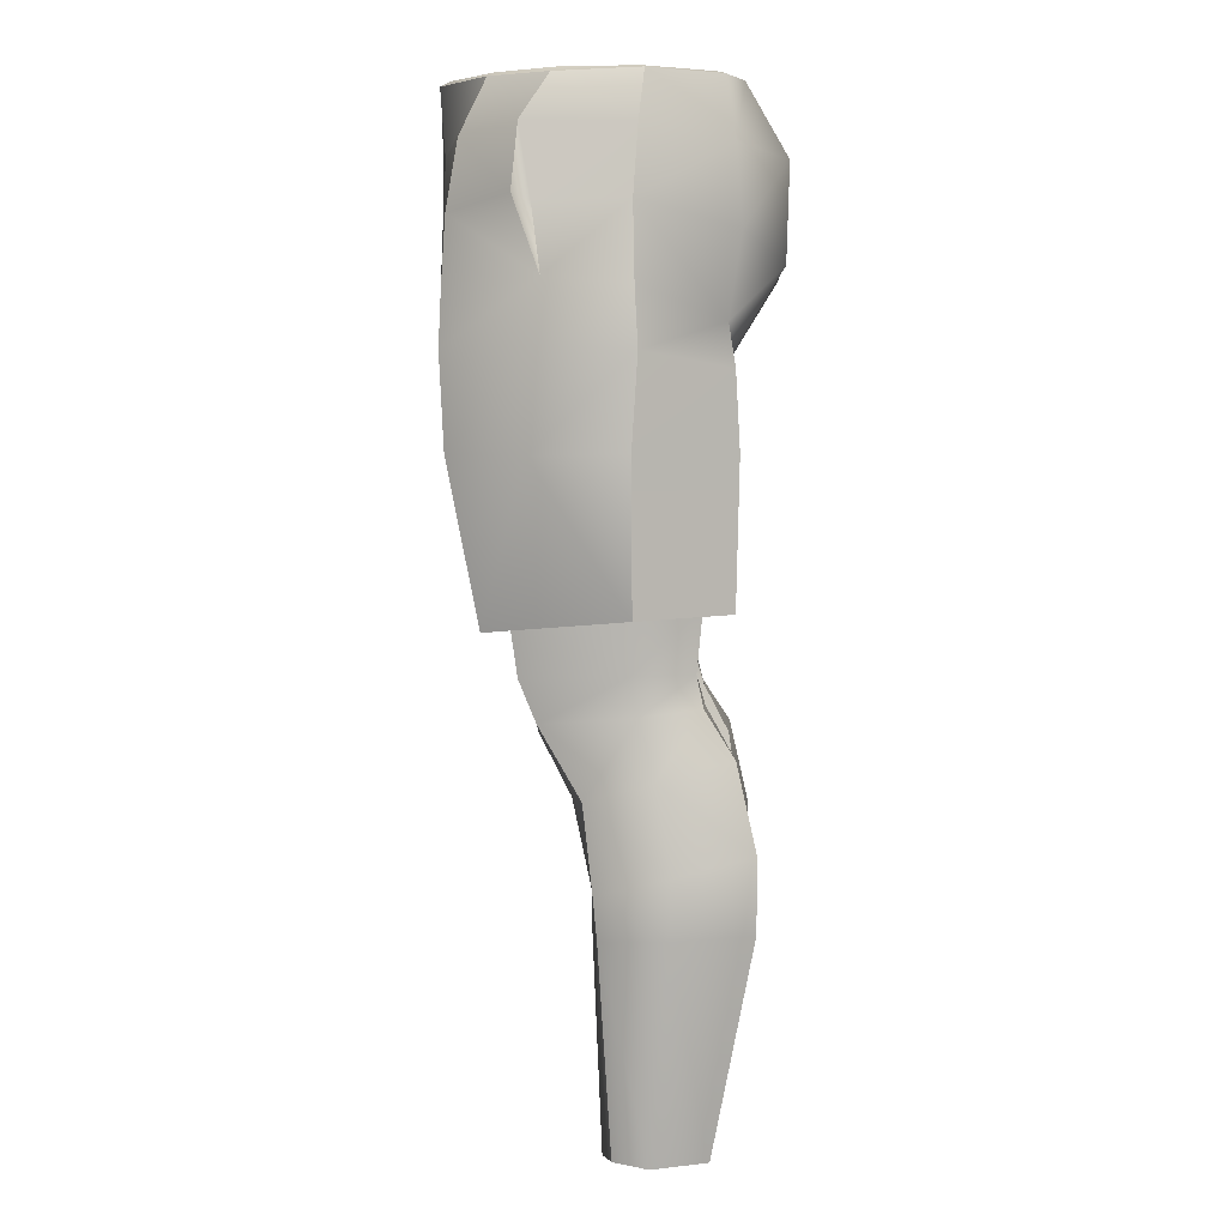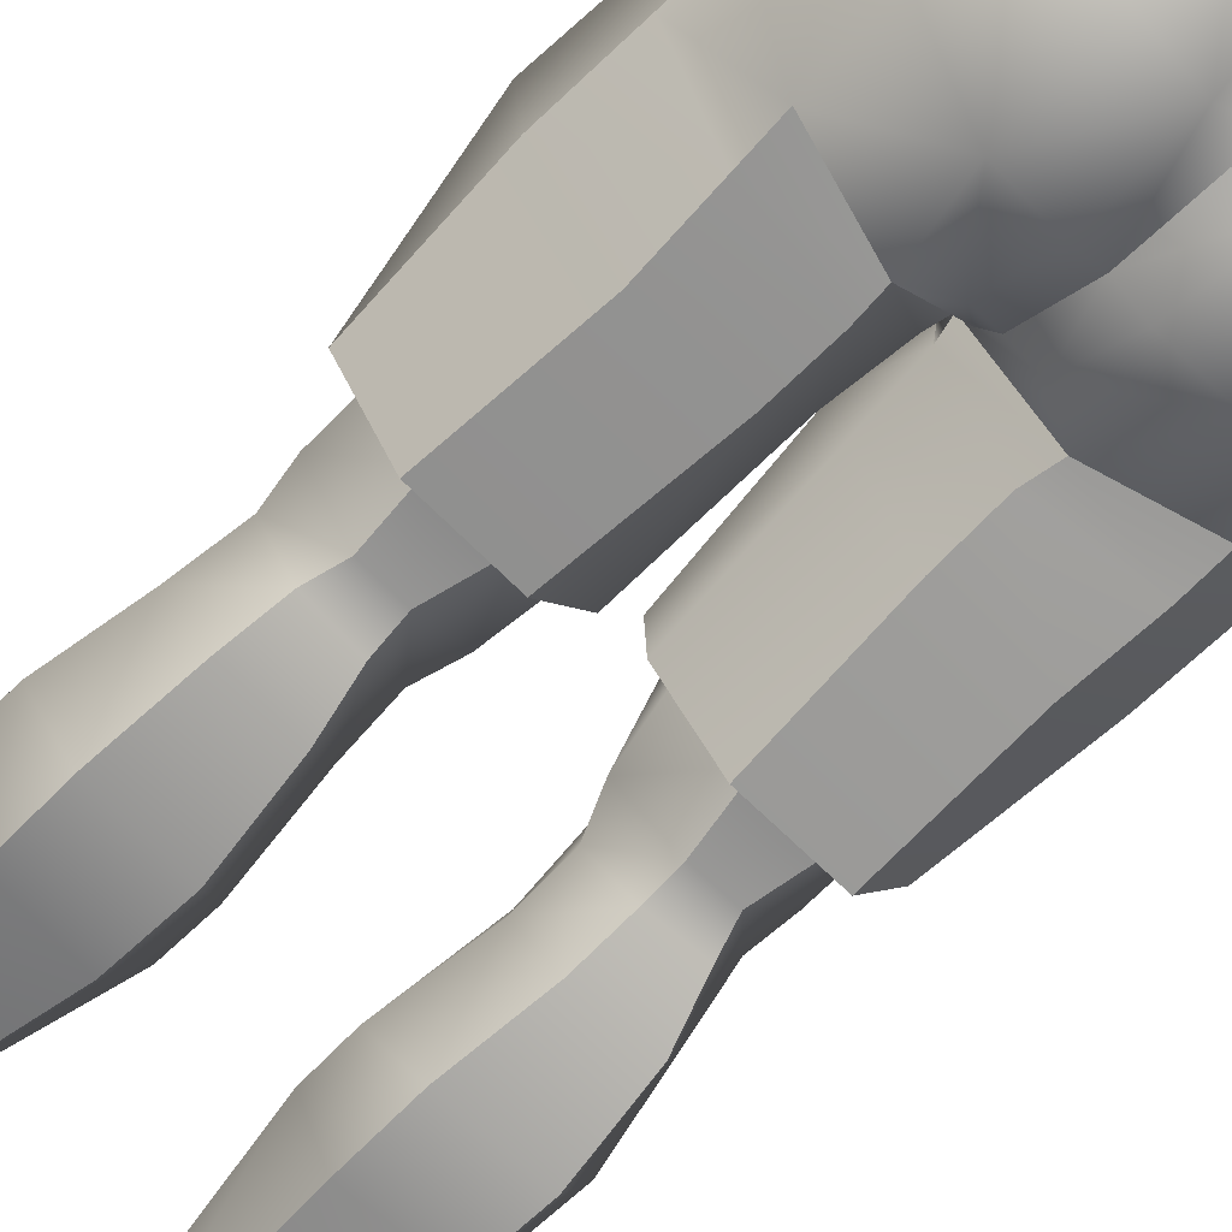
<metadata>
{"format":"obj","ext":"obj","renderer":"f3d","projection":"perspective","resolution":1024,"background":"white","views":[{"elev":4.0,"azim":91.9,"up":"+Y"},{"elev":-67.6,"azim":134.9,"up":"+Z"}]}
</metadata>
<code>
g ManBasic0_Legs
v -0.03079 1.017 -0.1181
v -0.03096 0.9482 -0.159
v 3.74e-06 0.9581 -0.1447
v 3.74e-06 1.017 -0.1176
v -0.08023 1.017 -0.1254
v -0.08457 0.9527 -0.1616
v -0.1367 0.9602 -0.1176
v -0.1255 1.015 -0.1085
v -0.1581 1.015 -0.04558
v -0.1768 0.971 -0.04099
v 3.74e-06 0.8675 -0.1367
v -0.02484 0.8661 -0.1522
v -0.07875 0.8685 -0.1593
v -0.1462 0.8917 -0.1223
v -0.1859 0.9118 -0.03716
v -0.02482 0.8128 -0.1096
v 3.74e-06 0.8118 -0.09951
v -0.05489 0.797 -0.1158
v -0.1385 0.8201 -0.1115
v -0.1916 0.846 -0.03857
v 3.74e-06 0.7988 -0.06237
v 3.74e-06 0.7916 -0.02613
v -0.1938 0.795 -0.04129
v -0.1373 0.783 -0.1175
v -0.1948 0.7158 -0.03628
v -0.1335 0.7158 -0.1212
v -0.1869 0.5853 -0.03679
v -0.1401 0.5878 -0.118
v -0.1697 0.9736 0.05236
v -0.1768 0.971 -0.04099
v -0.1581 1.015 -0.04558
v -0.1544 1.013 0.02811
v -0.1645 0.9121 0.04295
v -0.1859 0.9118 -0.03716
v -0.1971 0.8512 0.0335
v -0.1916 0.846 -0.03857
v -0.1973 0.7988 0.03949
v -0.1938 0.795 -0.04129
v -0.1405 0.7987 0.1182
v -0.1355 0.8484 0.1164
v -0.1292 0.9063 0.1135
v -0.182 0.917 0.05733
v -0.1272 0.9664 0.1034
v -0.1697 0.9736 0.05236
v -0.1267 1.014 0.07984
v -0.1544 1.013 0.02811
v -0.1434 0.7158 0.1137
v -0.2008 0.7138 0.04457
v -0.1515 0.5737 0.08485
v -0.1948 0.7158 -0.03628
v -0.1869 0.5853 -0.03679
v 3.74e-06 1.013 0.1295
v 3.74e-06 0.9406 0.1282
v -0.05368 0.945 0.1199
v -0.08094 1.013 0.1223
v -0.03886 0.8838 0.1251
v 3.74e-06 0.8811 0.1274
v 3.74e-06 0.8097 0.1215
v -0.02363 0.8196 0.1207
v -0.01426 0.7955 0.07298
v 3.74e-06 0.7915 0.08074
v -0.0106 0.7846 0.03075
v -0.02813 0.7864 0.1059
v -0.03332 0.7158 0.09401
v -0.0055 0.7158 0.03073
v -0.03349 0.5762 0.05772
v -0.01523 0.5817 0.005984
v -0.004124 0.7739 -0.02706
v -0.009684 0.7158 -0.02652
v -0.01591 0.5829 -0.0472
v -0.04641 0.8285 0.1175
v -0.07157 0.7861 0.1235
v -0.0764 0.8381 0.1203
v -0.06157 0.8877 0.1223
v -0.08278 0.8917 0.1206
v -0.08992 0.9539 0.117
v -0.1355 0.8484 0.1164
v -0.1292 0.9063 0.1135
v -0.1405 0.7987 0.1182
v -0.07454 0.7158 0.1141
v -0.1434 0.7158 0.1137
v -0.03332 0.7158 0.09401
v -0.03349 0.5762 0.05772
v -0.08135 0.5722 0.08955
v -0.1272 0.9664 0.1034
v -0.1267 1.014 0.07984
v -0.1515 0.5737 0.08485
v -0.1971 0.8512 0.0335
v -0.182 0.917 0.05733
v -0.05489 0.797 -0.1158
v -0.1385 0.8201 -0.1115
v -0.1373 0.783 -0.1175
v -0.05164 0.7694 -0.1114
v -0.1335 0.7158 -0.1212
v -0.05262 0.7158 -0.1142
v -0.1401 0.5878 -0.118
v -0.06264 0.5871 -0.1172
v 3.74e-06 0.7892 0.02335
v 3.74e-06 0.7916 -0.02613
v -0.13 0.1397 -0.09869
v -0.1477 0.3307 -0.1354
v -0.1812 0.3322 -0.06551
v -0.1504 0.1397 -0.05006
v -0.1814 0.3827 -0.06775
v -0.1487 0.3945 -0.1358
v -0.1374 0.323 -0.007237
v -0.1311 0.1397 -0.0188
v -0.1384 0.36 -0.003797
v -0.1351 0.4355 0.004738
v -0.1661 0.4564 -0.05449
v -0.1567 0.5067 -0.04112
v -0.1319 0.4985 0.04146
v -0.1614 0.5398 -0.03392
v -0.13 0.5348 0.05662
v -0.1224 0.538 -0.08701
v -0.1309 0.5111 -0.09291
v -0.1409 0.4708 -0.1187
v -0.1375 0.5838 0.06313
v -0.1616 0.5931 -0.03128
v -0.1287 0.5943 -0.0924
v -0.1374 0.323 -0.007237
v -0.105 0.3229 -0.00231
v -0.1129 0.1397 -0.01055
v -0.1311 0.1397 -0.0188
v -0.1384 0.36 -0.003797
v -0.1047 0.3605 -0.001417
v -0.07849 0.362 -0.021
v -0.07527 0.3234 -0.02148
v -0.09307 0.1397 -0.0294
v -0.1351 0.4355 0.004738
v -0.1004 0.4352 0.01476
v -0.1319 0.4985 0.04146
v -0.09307 0.4871 0.04232
v -0.09171 0.5333 0.0513
v -0.13 0.5348 0.05662
v -0.06489 0.5361 0.0126
v -0.06919 0.4973 -0.00363
v -0.07363 0.4366 -0.01077
v -0.08847 0.5824 0.06231
v -0.1375 0.5838 0.06313
v -0.05357 0.5857 0.03858
v -0.07527 0.3234 -0.02148
v -0.04503 0.3236 -0.07691
v -0.0841 0.1397 -0.05488
v -0.09307 0.1397 -0.0294
v -0.07849 0.362 -0.021
v -0.04396 0.3677 -0.07602
v -0.07363 0.4366 -0.01077
v -0.05446 0.4538 -0.07141
v -0.0555 0.4998 -0.06118
v -0.06919 0.4973 -0.00363
v -0.04338 0.53 -0.05058
v -0.06489 0.5361 0.0126
v -0.03334 0.5892 -4.093e-05
v -0.05357 0.5857 0.03858
v -0.03328 0.5897 -0.03792
v -0.09338 0.1397 -0.09237
v -0.0841 0.1397 -0.05488
v -0.04503 0.3236 -0.07691
v -0.0719 0.3226 -0.1274
v -0.04396 0.3677 -0.07602
v -0.0699 0.3893 -0.1284
v -0.05446 0.4538 -0.07141
v -0.07906 0.4675 -0.1167
v -0.08539 0.5092 -0.09467
v -0.0555 0.4998 -0.06118
v -0.0865 0.5373 -0.08643
v -0.04338 0.53 -0.05058
v -0.0743 0.5939 -0.09101
v -0.03328 0.5897 -0.03792
v -0.1477 0.3307 -0.1354
v -0.0719 0.3226 -0.1274
v -0.0699 0.3893 -0.1284
v -0.1487 0.3945 -0.1358
v -0.13 0.1397 -0.09869
v -0.09338 0.1397 -0.09237
v -0.07906 0.4675 -0.1167
v -0.1409 0.4708 -0.1187
v -0.08539 0.5092 -0.09467
v -0.1309 0.5111 -0.09291
v -0.1224 0.538 -0.08701
v -0.0865 0.5373 -0.08643
v -0.1287 0.5943 -0.0924
v -0.0743 0.5939 -0.09101
v -0.05164 0.7694 -0.1114
v -0.05262 0.7158 -0.1142
v -0.009684 0.7158 -0.02652
v -0.004124 0.7739 -0.02706
v -0.01591 0.5829 -0.0472
v -0.06264 0.5871 -0.1172
v -0.05489 0.797 -0.1158
v 3.74e-06 0.7916 -0.02613
v 3.74e-06 0.9581 -0.1447
v 0.03096 0.9482 -0.159
v 0.0308 1.017 -0.1181
v 3.74e-06 1.017 -0.1176
v 0.08024 1.017 -0.1254
v 0.08456 0.9527 -0.1616
v 0.1367 0.9602 -0.1176
v 0.1255 1.015 -0.1085
v 0.1581 1.015 -0.04558
v 0.1768 0.971 -0.04099
v 3.74e-06 0.8675 -0.1367
v 0.02485 0.8661 -0.1522
v 0.07875 0.8685 -0.1593
v 0.1462 0.8917 -0.1223
v 0.1859 0.9118 -0.03716
v 0.02481 0.8128 -0.1096
v 3.74e-06 0.8118 -0.09951
v 0.05488 0.797 -0.1158
v 0.1385 0.8201 -0.1115
v 0.1916 0.846 -0.03857
v 3.74e-06 0.7988 -0.06237
v 3.74e-06 0.7916 -0.02613
v 0.1938 0.795 -0.04129
v 0.1373 0.783 -0.1175
v 0.1948 0.7158 -0.03628
v 0.1336 0.7158 -0.1212
v 0.1869 0.5853 -0.03679
v 0.1401 0.5878 -0.118
v 0.1768 0.971 -0.04099
v 0.1697 0.9736 0.05236
v 0.1544 1.013 0.02811
v 0.1581 1.015 -0.04558
v 0.1644 0.9121 0.04295
v 0.182 0.917 0.05733
v 0.1971 0.8512 0.0335
v 0.1859 0.9118 -0.03716
v 0.1971 0.8512 0.0335
v 0.1916 0.846 -0.03857
v 0.1972 0.7988 0.03949
v 0.1938 0.795 -0.04129
v 0.1405 0.7987 0.1182
v 0.1355 0.8484 0.1164
v 0.1292 0.9063 0.1135
v 0.182 0.917 0.05733
v 0.1272 0.9664 0.1034
v 0.1697 0.9736 0.05236
v 0.1267 1.014 0.07984
v 0.1544 1.013 0.02811
v 0.1434 0.7158 0.1137
v 0.2008 0.7138 0.04457
v 0.1948 0.7158 -0.03628
v 0.1869 0.5853 -0.03679
v 0.1514 0.5737 0.08485
v 0.05369 0.945 0.1199
v 3.74e-06 0.9406 0.1282
v 3.74e-06 1.013 0.1295
v 0.08095 1.013 0.1223
v 0.03885 0.8838 0.1251
v 3.74e-06 0.8811 0.1274
v 3.74e-06 0.8097 0.1215
v 0.02362 0.8196 0.1207
v 0.01425 0.7955 0.07298
v 3.74e-06 0.7915 0.08074
v 0.02814 0.7864 0.1059
v 0.01058 0.7846 0.03075
v 3.74e-06 0.7892 0.02335
v 0.03331 0.7158 0.09401
v 0.005489 0.7158 0.03073
v 0.004132 0.7739 -0.02706
v 3.74e-06 0.7916 -0.02613
v 0.009673 0.7158 -0.02652
v 0.04642 0.8285 0.1175
v 0.07158 0.7861 0.1235
v 0.07639 0.8381 0.1203
v 0.06157 0.8877 0.1223
v 0.08277 0.8917 0.1206
v 0.08993 0.9539 0.117
v 0.1355 0.8484 0.1164
v 0.1292 0.9063 0.1135
v 0.1405 0.7987 0.1182
v 0.07455 0.7158 0.1141
v 0.1434 0.7158 0.1137
v 0.1514 0.5737 0.08485
v 0.08136 0.5722 0.08955
v 0.03331 0.7158 0.09401
v 0.1272 0.9664 0.1034
v 0.1267 1.014 0.07984
v 0.03349 0.5762 0.05772
v 0.1373 0.783 -0.1175
v 0.1385 0.8201 -0.1115
v 0.05488 0.797 -0.1158
v 0.05162 0.7694 -0.1114
v 0.1336 0.7158 -0.1212
v 0.05263 0.7158 -0.1142
v 0.1401 0.5878 -0.118
v 0.06265 0.5871 -0.1172
v 0.1374 0.323 -0.007237
v 0.131 0.1397 -0.0188
v 0.1128 0.1397 -0.01055
v 0.105 0.3229 -0.00231
v 0.09294 0.1397 -0.0294
v 0.07526 0.3234 -0.02148
v 0.1384 0.36 -0.003797
v 0.1047 0.3605 -0.001417
v 0.07849 0.362 -0.021
v 0.1351 0.4355 0.004738
v 0.1004 0.4352 0.01476
v 0.1319 0.4985 0.04146
v 0.09305 0.4871 0.04232
v 0.0917 0.5333 0.0513
v 0.13 0.5348 0.05662
v 0.06488 0.5361 0.0126
v 0.0692 0.4973 -0.00363
v 0.07362 0.4366 -0.01077
v 0.08848 0.5824 0.06231
v 0.1375 0.5838 0.06313
v 0.05358 0.5857 0.03858
v 0.1374 0.323 -0.007237
v 0.1812 0.3322 -0.06551
v 0.1503 0.1397 -0.05006
v 0.131 0.1397 -0.0188
v 0.1299 0.1397 -0.09869
v 0.1477 0.3307 -0.1354
v 0.1384 0.36 -0.003797
v 0.1814 0.3827 -0.06775
v 0.1487 0.3945 -0.1358
v 0.1351 0.4355 0.004738
v 0.1661 0.4564 -0.05449
v 0.1567 0.5067 -0.04112
v 0.1319 0.4985 0.04146
v 0.1614 0.5398 -0.03392
v 0.13 0.5348 0.05662
v 0.1223 0.538 -0.08701
v 0.1309 0.5111 -0.09291
v 0.1409 0.4708 -0.1187
v 0.1375 0.5838 0.06313
v 0.1616 0.5931 -0.03128
v 0.1287 0.5943 -0.0924
v 0.07526 0.3234 -0.02148
v 0.09294 0.1397 -0.0294
v 0.08398 0.1397 -0.05488
v 0.04504 0.3236 -0.07691
v 0.07849 0.362 -0.021
v 0.04396 0.3677 -0.07602
v 0.07362 0.4366 -0.01077
v 0.05445 0.4538 -0.07141
v 0.05549 0.4998 -0.06118
v 0.0692 0.4973 -0.00363
v 0.04339 0.53 -0.05058
v 0.06488 0.5361 0.0126
v 0.03334 0.5892 -4.093e-05
v 0.05358 0.5857 0.03858
v 0.03327 0.5897 -0.03792
v 0.04504 0.3236 -0.07691
v 0.08398 0.1397 -0.05488
v 0.09326 0.1397 -0.09237
v 0.07191 0.3226 -0.1274
v 0.04396 0.3677 -0.07602
v 0.0699 0.3893 -0.1284
v 0.05445 0.4538 -0.07141
v 0.07907 0.4675 -0.1167
v 0.08539 0.5092 -0.09467
v 0.05549 0.4998 -0.06118
v 0.08649 0.5373 -0.08643
v 0.04339 0.53 -0.05058
v 0.07429 0.5939 -0.09101
v 0.03327 0.5897 -0.03792
v 0.1299 0.1397 -0.09869
v 0.1477 0.3307 -0.1354
v 0.07191 0.3226 -0.1274
v 0.09326 0.1397 -0.09237
v 0.0699 0.3893 -0.1284
v 0.1487 0.3945 -0.1358
v 0.07907 0.4675 -0.1167
v 0.1409 0.4708 -0.1187
v 0.08539 0.5092 -0.09467
v 0.1309 0.5111 -0.09291
v 0.1223 0.538 -0.08701
v 0.08649 0.5373 -0.08643
v 0.1287 0.5943 -0.0924
v 0.07429 0.5939 -0.09101
v 0.009673 0.7158 -0.02652
v 0.05263 0.7158 -0.1142
v 0.05162 0.7694 -0.1114
v 0.004132 0.7739 -0.02706
v 0.01592 0.5829 -0.0472
v 0.06265 0.5871 -0.1172
v 0.05488 0.797 -0.1158
v 3.74e-06 0.7916 -0.02613
v 0.03349 0.5762 0.05772
v 0.01523 0.5817 0.005984
v 0.01592 0.5829 -0.0472
v -0.03205 1.018 -0.11
v -0.03079 1.017 -0.1181
v 3.74e-06 1.017 -0.1176
v 3.74e-06 1.018 -0.1094
v -0.0786 1.018 -0.1177
v -0.08023 1.017 -0.1254
v -0.1194 1.018 -0.1026
v -0.1255 1.015 -0.1085
v -0.1499 1.018 -0.04367
v -0.1581 1.015 -0.04558
v -0.1475 1.018 0.01997
v -0.1544 1.013 0.02811
v -0.12 1.018 0.07399
v -0.1267 1.014 0.07984
v -0.0773 1.018 0.1144
v -0.08094 1.013 0.1223
v -7.065e-05 1.018 0.1204
v 3.74e-06 1.013 0.1295
v -0.08847 0.5824 0.06231
v -0.08135 0.5722 0.08955
v -0.03349 0.5762 0.05772
v -0.05357 0.5857 0.03858
v -0.01523 0.5817 0.005984
v -0.03334 0.5892 -4.093e-05
v -0.01591 0.5829 -0.0472
v -0.03328 0.5897 -0.03792
v -0.1375 0.5838 0.06313
v -0.1515 0.5737 0.08485
v -0.1616 0.5931 -0.03128
v -0.1869 0.5853 -0.03679
v -0.1287 0.5943 -0.0924
v -0.1401 0.5878 -0.118
v -0.0743 0.5939 -0.09101
v -0.06264 0.5871 -0.1172
v -0.03328 0.5897 -0.03792
v -0.01591 0.5829 -0.0472
v 3.74e-06 1.018 -0.1094
v 3.74e-06 1.017 -0.1176
v 0.0308 1.017 -0.1181
v 0.03193 1.018 -0.11
v 0.08024 1.017 -0.1254
v 0.07848 1.018 -0.1177
v 0.1255 1.015 -0.1085
v 0.1193 1.018 -0.1026
v 0.1581 1.015 -0.04558
v 0.1498 1.018 -0.04367
v 0.1544 1.013 0.02811
v 0.1474 1.018 0.01997
v 0.1267 1.014 0.07984
v 0.1199 1.018 0.07399
v 0.08095 1.013 0.1223
v 0.07717 1.018 0.1144
v 3.74e-06 1.013 0.1295
v -7.065e-05 1.018 0.1204
v 0.08848 0.5824 0.06231
v 0.08136 0.5722 0.08955
v 0.1514 0.5737 0.08485
v 0.1375 0.5838 0.06313
v 0.05358 0.5857 0.03858
v 0.03349 0.5762 0.05772
v 0.03334 0.5892 -4.093e-05
v 0.01523 0.5817 0.005984
v 0.03327 0.5897 -0.03792
v 0.01592 0.5829 -0.0472
v 0.1869 0.5853 -0.03679
v 0.1616 0.5931 -0.03128
v 0.1401 0.5878 -0.118
v 0.1287 0.5943 -0.0924
v 0.06265 0.5871 -0.1172
v 0.07429 0.5939 -0.09101
v 0.01592 0.5829 -0.0472
v 0.03327 0.5897 -0.03792
g ManBasic0_Legs_0
f 3 2 1
f 4 3 1
f 1 2 5
f 2 6 5
f 5 6 7
f 8 5 7
f 8 7 9
f 7 10 9
f 3 11 2
f 11 12 2
f 2 12 13
f 6 2 13
f 6 13 14
f 7 6 14
f 15 10 7
f 14 15 7
f 12 11 16
f 12 16 13
f 11 17 16
f 16 18 13
f 13 18 19
f 14 13 19
f 15 14 19
f 20 15 19
f 21 18 16
f 17 21 16
f 22 18 21
f 23 20 19
f 24 23 19
f 23 24 25
f 24 26 25
f 27 25 26
f 28 27 26
f 31 30 29
f 32 31 29
f 29 30 33
f 30 34 33
f 33 34 35
f 34 36 35
f 37 35 36
f 38 37 36
f 37 39 35
f 39 40 35
f 35 40 41
f 42 35 41
f 42 41 43
f 44 42 43
f 44 43 45
f 46 44 45
f 39 37 47
f 37 48 47
f 37 38 48
f 49 47 48
f 38 50 48
f 50 51 48
f 51 49 48
f 54 53 52
f 55 54 52
f 54 56 53
f 56 57 53
f 58 57 56
f 59 58 56
f 59 60 58
f 60 61 58
f 61 60 62
f 62 60 63
f 63 60 59
f 63 64 62
f 64 65 62
f 64 66 65
f 66 67 65
f 62 65 68
f 65 69 68
f 65 67 69
f 67 70 69
f 71 63 59
f 71 59 56
f 63 71 72
f 71 73 72
f 73 71 74
f 75 73 74
f 74 76 75
f 77 73 75
f 78 77 75
f 78 75 76
f 73 77 79
f 72 73 79
f 80 72 79
f 81 80 79
f 72 80 63
f 80 82 63
f 83 82 80
f 84 83 80
f 74 71 56
f 74 56 54
f 76 74 54
f 54 55 76
f 85 78 76
f 85 76 86
f 86 76 55
f 80 81 87
f 84 80 87
f 89 33 88
f 89 29 33
f 92 91 90
f 93 92 90
f 92 93 94
f 93 95 94
f 96 94 95
f 97 96 95
f 68 99 98
f 62 68 98
f 98 61 62
f 102 101 100
f 103 102 100
f 102 104 101
f 104 105 101
f 102 103 106
f 103 107 106
f 102 106 108
f 104 102 108
f 108 109 104
f 109 110 104
f 104 110 105
f 111 110 109
f 112 111 109
f 113 111 112
f 114 113 112
f 113 115 111
f 115 116 111
f 111 116 110
f 116 117 110
f 110 117 105
f 114 118 113
f 118 119 113
f 120 115 113
f 119 120 113
f 123 122 121
f 124 123 121
f 125 121 122
f 126 125 122
f 126 122 127
f 122 128 127
f 129 128 122
f 123 129 122
f 125 126 130
f 126 131 130
f 130 131 132
f 131 133 132
f 133 134 132
f 134 135 132
f 136 134 133
f 137 136 133
f 133 131 137
f 131 138 137
f 126 127 138
f 131 126 138
f 134 139 135
f 139 140 135
f 134 136 141
f 139 134 141
f 144 143 142
f 145 144 142
f 142 143 146
f 143 147 146
f 146 147 148
f 147 149 148
f 148 149 150
f 151 148 150
f 151 150 152
f 153 151 152
f 152 154 153
f 154 155 153
f 156 154 152
f 159 158 157
f 160 159 157
f 159 160 161
f 160 162 161
f 161 162 163
f 162 164 163
f 163 164 165
f 166 163 165
f 166 165 167
f 168 166 167
f 167 169 168
f 169 170 168
f 173 172 171
f 174 173 171
f 171 172 175
f 172 176 175
f 173 174 177
f 174 178 177
f 177 178 179
f 178 180 179
f 179 180 181
f 182 179 181
f 181 183 182
f 183 184 182
f 187 186 185
f 188 187 185
f 187 189 186
f 189 190 186
f 185 191 188
f 191 192 188
f 195 194 193
f 196 195 193
f 195 197 194
f 197 198 194
f 198 197 199
f 197 200 199
f 200 201 199
f 201 202 199
f 193 194 203
f 194 204 203
f 194 198 205
f 204 194 205
f 198 199 206
f 205 198 206
f 207 206 199
f 202 207 199
f 203 204 208
f 204 205 208
f 209 203 208
f 205 210 208
f 205 206 211
f 210 205 211
f 211 206 207
f 212 211 207
f 213 209 208
f 210 213 208
f 210 214 213
f 211 212 215
f 216 211 215
f 216 215 217
f 218 216 217
f 217 219 218
f 219 220 218
f 223 222 221
f 224 223 221
f 221 222 225
f 222 226 225
f 225 226 227
f 228 221 225
f 228 225 229
f 230 228 229
f 230 229 231
f 232 230 231
f 231 229 233
f 229 234 233
f 235 234 229
f 236 235 229
f 237 235 236
f 238 237 236
f 239 237 238
f 240 239 238
f 231 233 241
f 242 231 241
f 232 231 242
f 243 232 242
f 244 243 242
f 245 244 242
f 241 245 242
f 248 247 246
f 249 248 246
f 250 246 247
f 251 250 247
f 250 251 252
f 253 250 252
f 254 253 252
f 255 254 252
f 254 256 253
f 254 257 256
f 254 255 257
f 255 258 257
f 256 257 259
f 257 260 259
f 260 257 261
f 257 258 261
f 258 262 261
f 263 260 261
f 256 264 253
f 250 253 264
f 256 265 264
f 265 266 264
f 267 264 266
f 268 267 266
f 269 267 268
f 268 266 270
f 271 268 270
f 269 268 271
f 272 270 266
f 265 272 266
f 272 265 273
f 274 272 273
f 275 274 273
f 276 275 273
f 273 265 256
f 277 273 256
f 267 250 264
f 246 250 267
f 269 246 267
f 249 246 269
f 278 269 271
f 269 278 279
f 269 279 249
f 273 277 280
f 276 273 280
f 283 282 281
f 284 283 281
f 284 281 285
f 286 284 285
f 286 285 287
f 288 286 287
f 291 290 289
f 292 291 289
f 293 291 292
f 294 293 292
f 289 295 292
f 295 296 292
f 297 294 292
f 296 297 292
f 296 295 298
f 299 296 298
f 299 298 300
f 301 299 300
f 301 300 302
f 300 303 302
f 301 302 304
f 305 301 304
f 299 301 305
f 306 299 305
f 296 299 306
f 297 296 306
f 302 303 307
f 303 308 307
f 302 307 309
f 304 302 309
f 312 311 310
f 313 312 310
f 311 312 314
f 315 311 314
f 310 311 316
f 311 317 316
f 317 311 315
f 318 317 315
f 319 316 317
f 320 319 317
f 320 317 318
f 319 320 321
f 322 319 321
f 322 321 323
f 324 322 323
f 323 321 325
f 321 326 325
f 321 320 326
f 320 327 326
f 327 320 318
f 328 324 323
f 329 328 323
f 323 325 330
f 329 323 330
f 333 332 331
f 334 333 331
f 331 335 334
f 335 336 334
f 336 335 337
f 338 336 337
f 338 337 339
f 337 340 339
f 339 340 341
f 340 342 341
f 343 341 342
f 344 343 342
f 343 345 341
f 348 347 346
f 349 348 346
f 346 350 349
f 350 351 349
f 351 350 352
f 353 351 352
f 353 352 354
f 352 355 354
f 354 355 356
f 355 357 356
f 358 356 357
f 359 358 357
f 362 361 360
f 363 362 360
f 361 362 364
f 365 361 364
f 365 364 366
f 367 365 366
f 366 368 367
f 368 369 367
f 369 368 370
f 368 371 370
f 372 370 371
f 373 372 371
f 376 375 374
f 377 376 374
f 378 374 375
f 379 378 375
f 380 376 377
f 381 380 377
f 382 259 260
f 383 382 260
f 383 260 263
f 384 383 263
f 387 386 385
f 388 387 385
f 385 386 389
f 386 390 389
f 389 390 391
f 390 392 391
f 391 392 393
f 392 394 393
f 393 394 395
f 394 396 395
f 395 396 397
f 396 398 397
f 397 398 399
f 398 400 399
f 399 400 401
f 400 402 401
f 405 404 403
f 406 405 403
f 407 405 406
f 408 407 406
f 409 407 408
f 410 409 408
f 403 404 411
f 404 412 411
f 411 412 413
f 412 414 413
f 413 414 415
f 414 416 415
f 415 416 417
f 416 418 417
f 417 418 419
f 418 420 419
f 423 422 421
f 424 423 421
f 425 423 424
f 426 425 424
f 427 425 426
f 428 427 426
f 429 427 428
f 430 429 428
f 431 429 430
f 432 431 430
f 433 431 432
f 434 433 432
f 435 433 434
f 436 435 434
f 437 435 436
f 438 437 436
f 441 440 439
f 442 441 439
f 439 440 443
f 440 444 443
f 443 444 445
f 444 446 445
f 445 446 447
f 446 448 447
f 449 441 442
f 450 449 442
f 451 449 450
f 452 451 450
f 453 451 452
f 454 453 452
f 455 453 454
f 456 455 454

</code>
